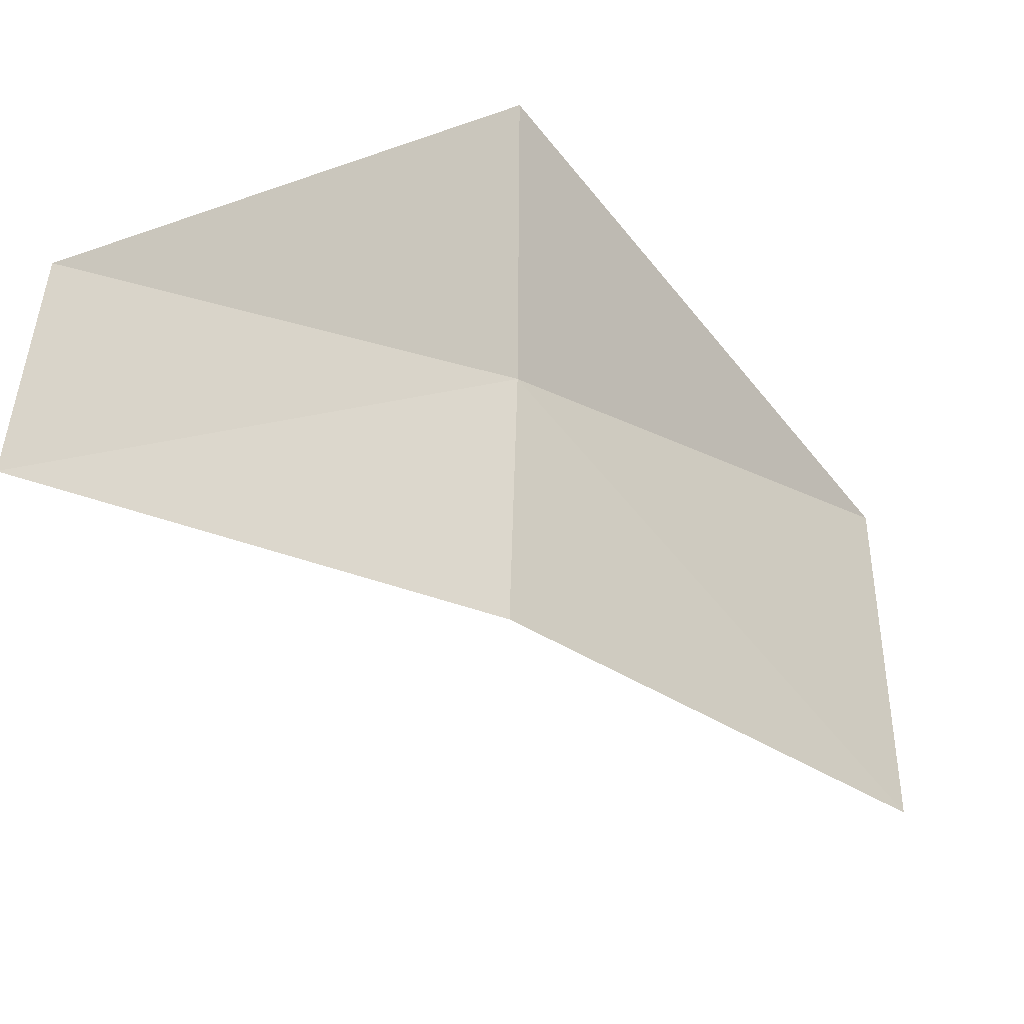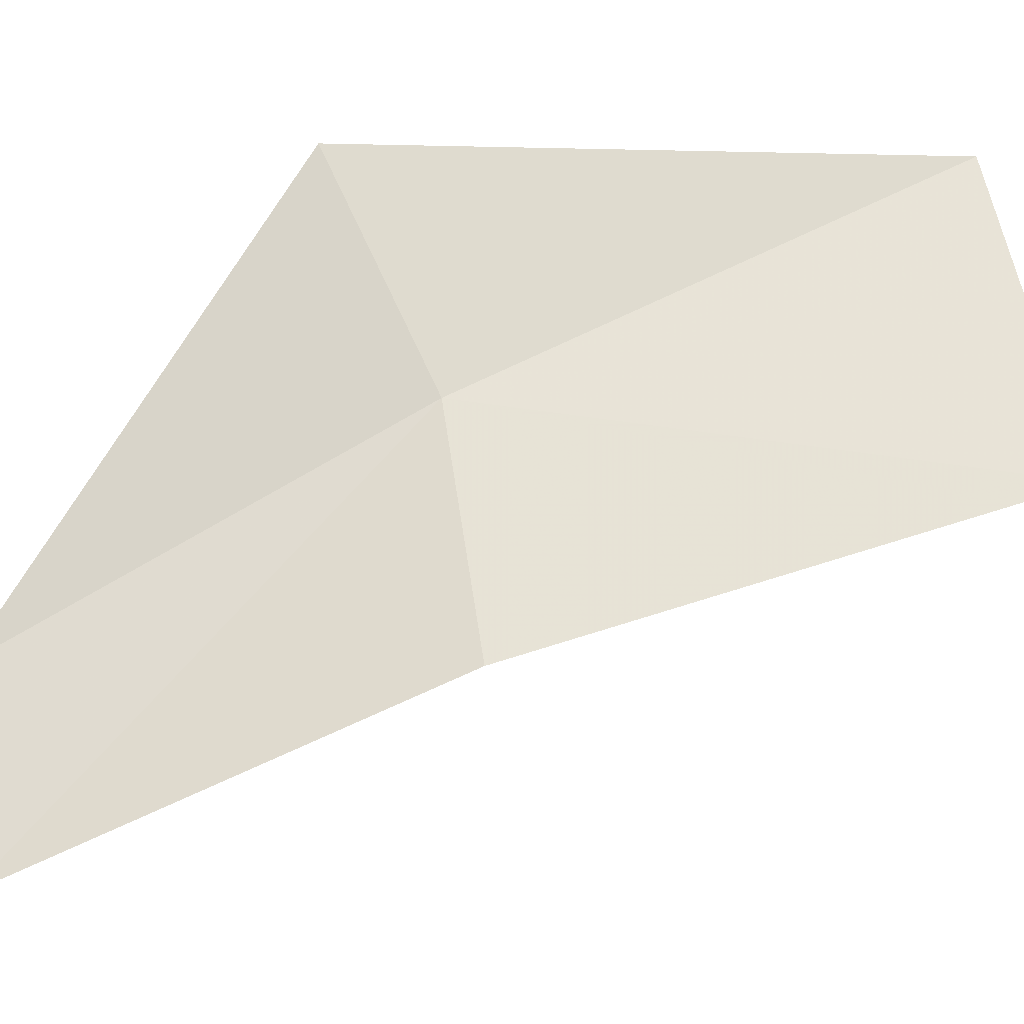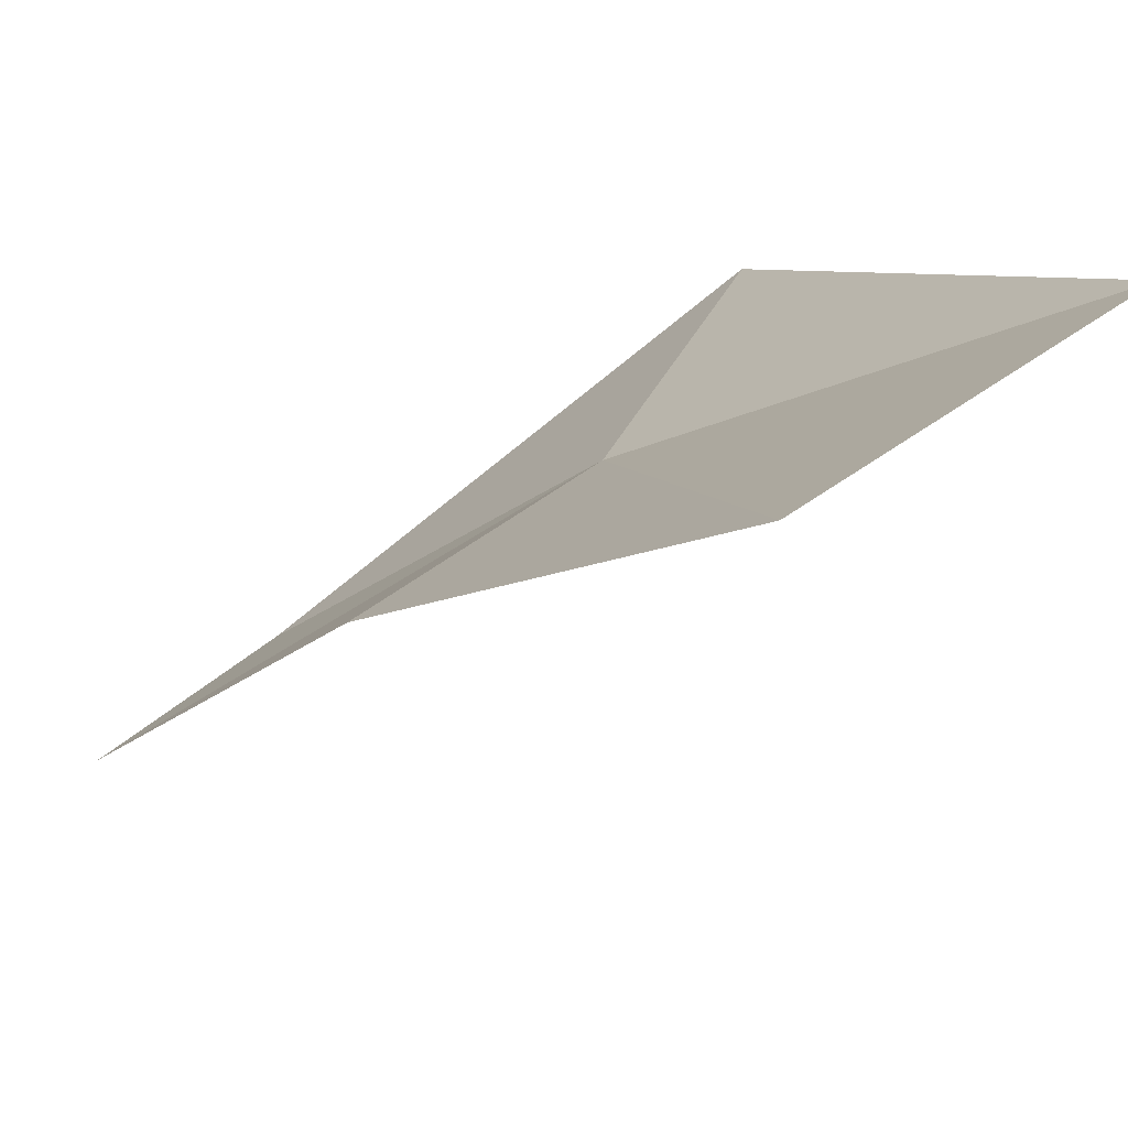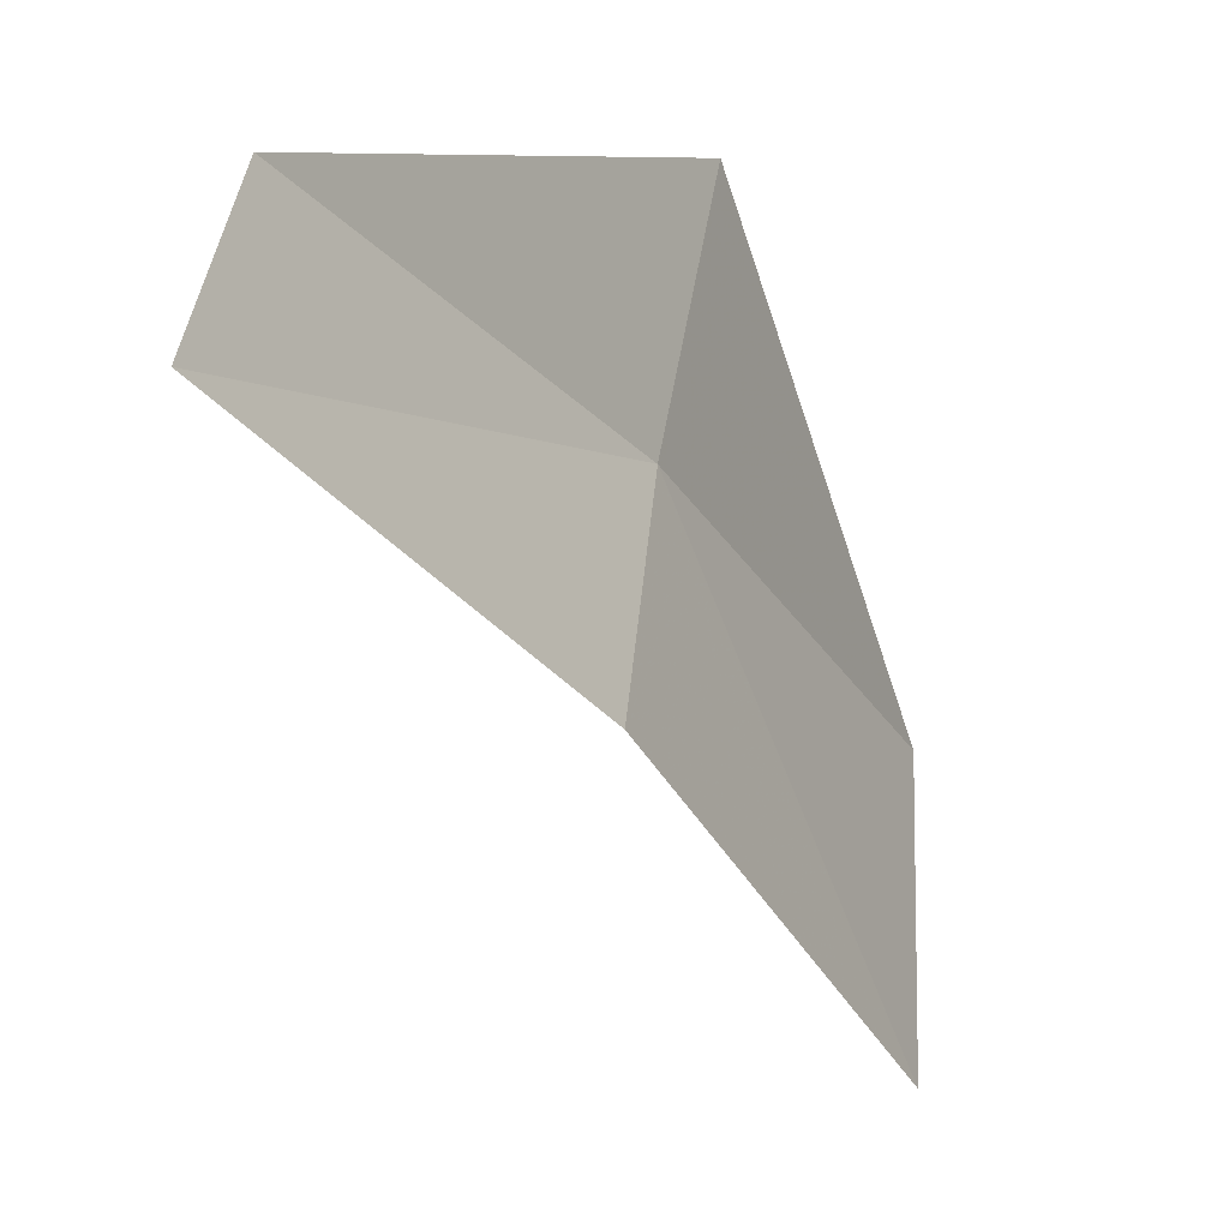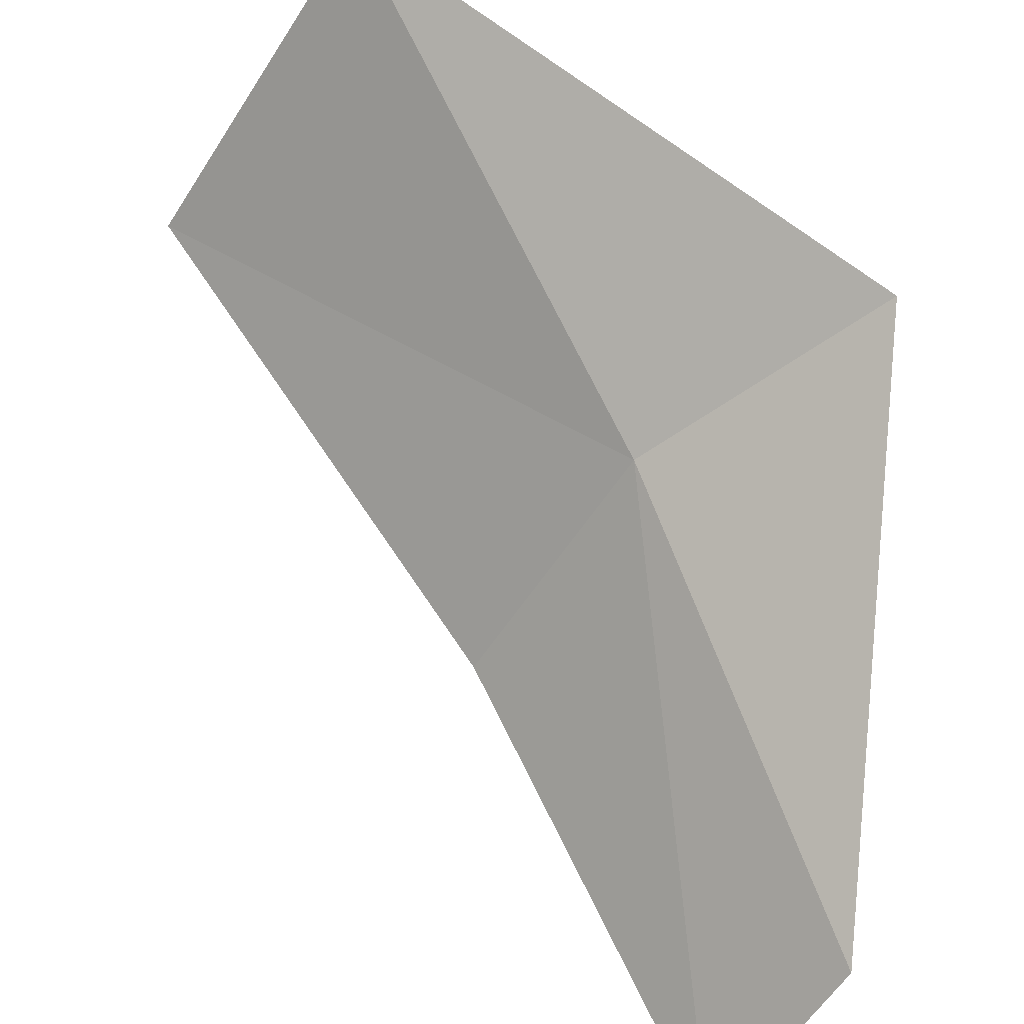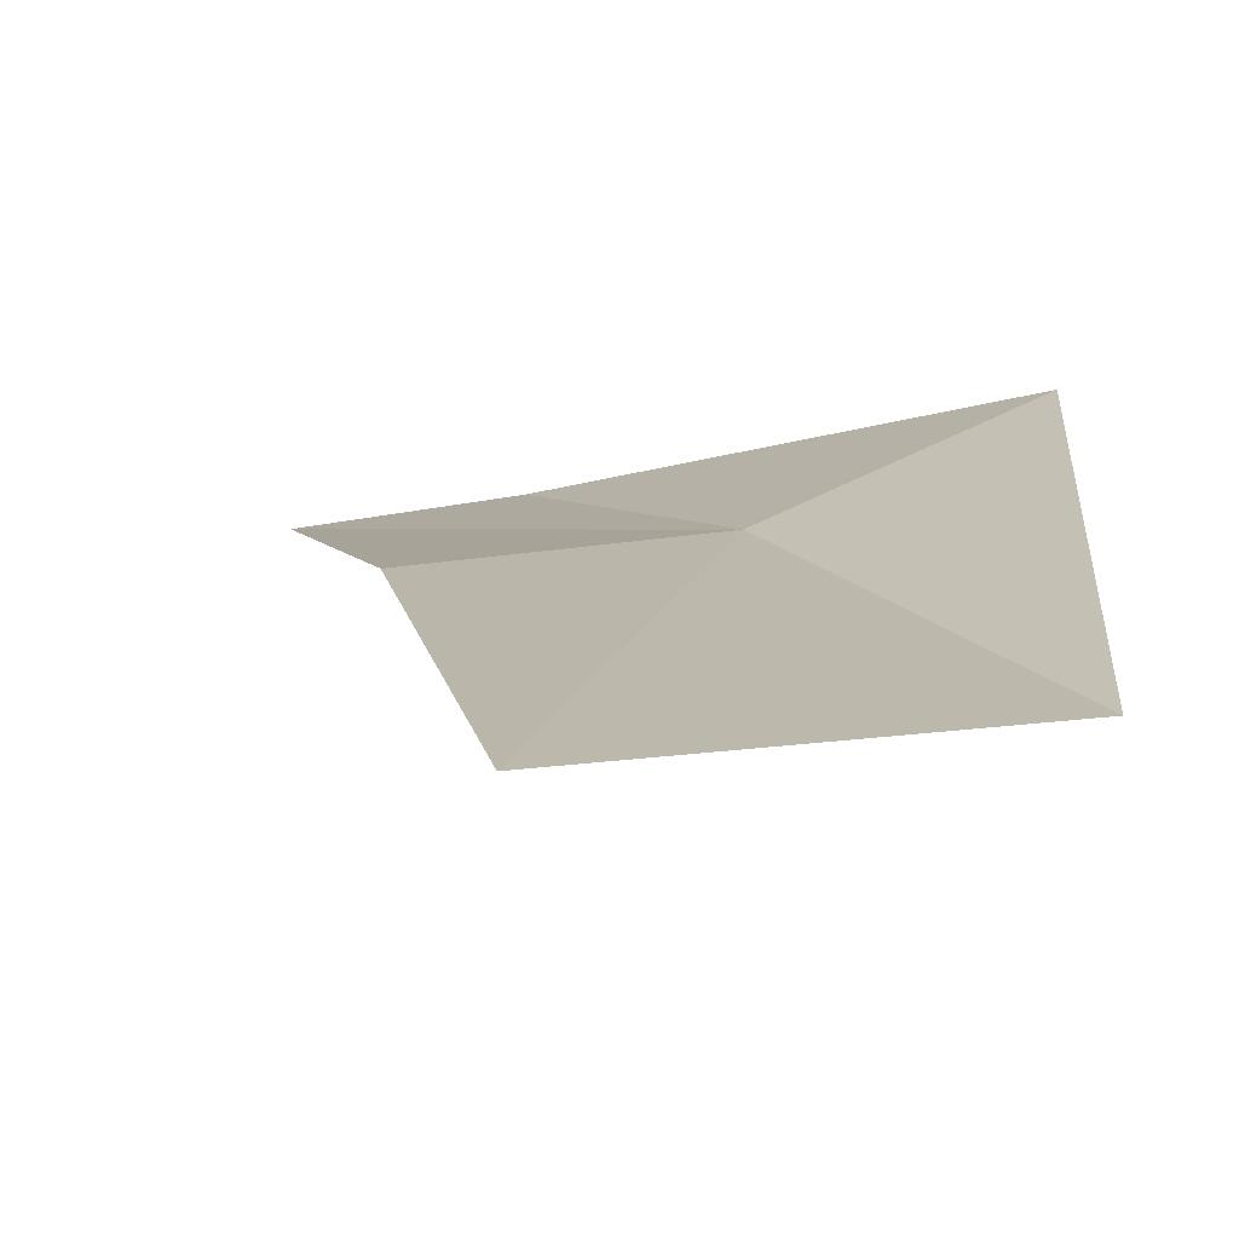
<metadata>
{"format":"obj","ext":"obj","renderer":"f3d","projection":"perspective","resolution":1024,"background":"white","views":[{"elev":-52.7,"azim":-87.5,"up":"+Y"},{"elev":-40.4,"azim":-36.4,"up":"+Y"},{"elev":44.8,"azim":60.6,"up":"+Z"},{"elev":-56.3,"azim":-106.5,"up":"+Y"},{"elev":-53.1,"azim":160.1,"up":"+Z"},{"elev":56.6,"azim":95.8,"up":"+Z"}]}
</metadata>
<code>
v -16.98 40.91 43.74
v -14.54 42.56 46.13
v -18.01 42.49 43.8
v -18.79 39.51 41.35
v -16.59 39.08 43.67
v -18.47 38.09 41.22
v -14.02 40.08 46.13
f 1 3 2
f 1 4 3
f 1 5 6
f 1 6 4
f 1 7 5
f 1 2 7

</code>
